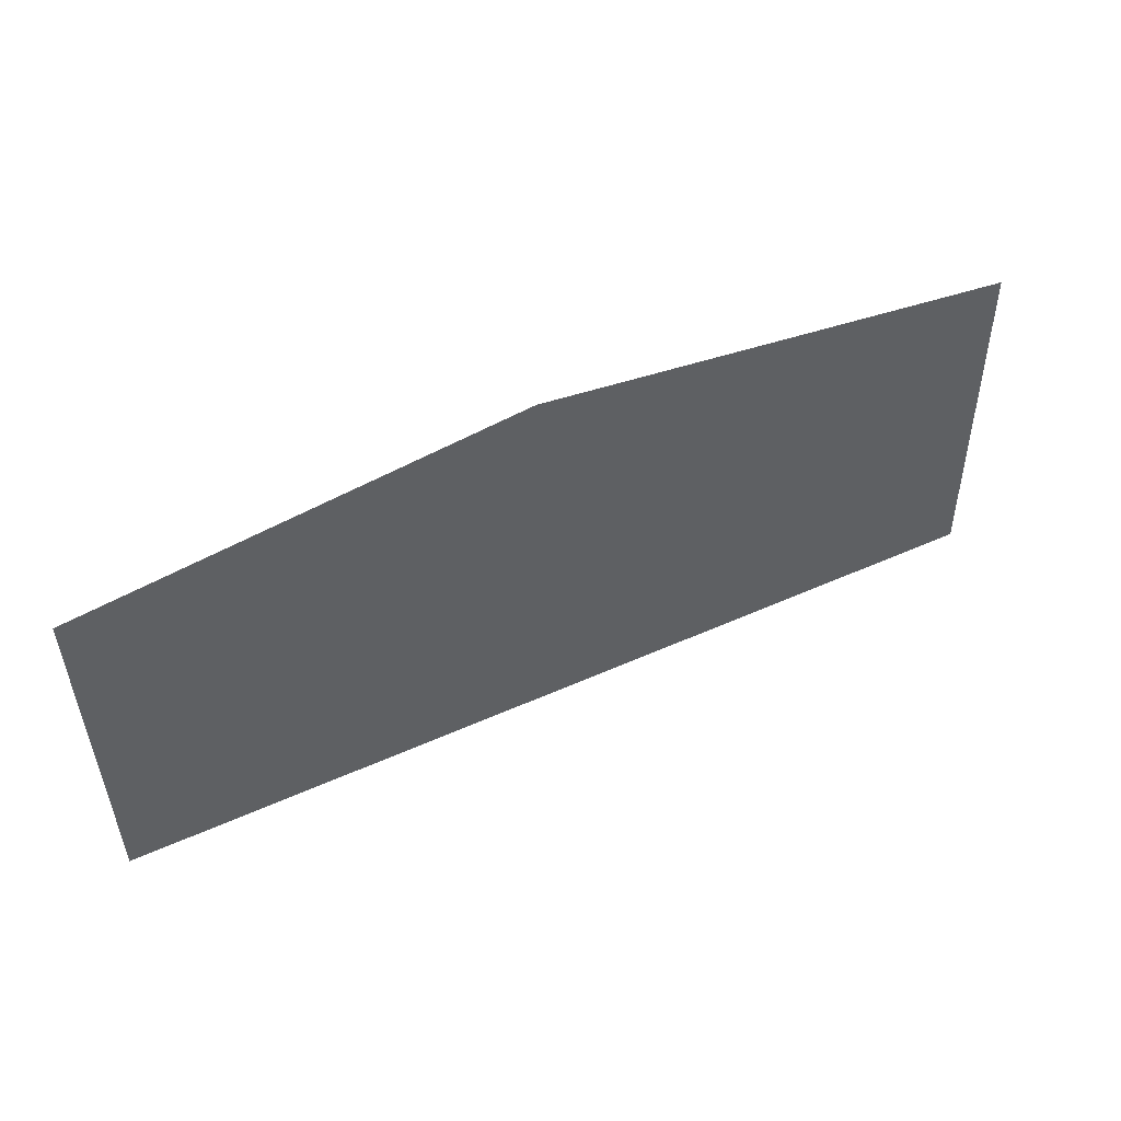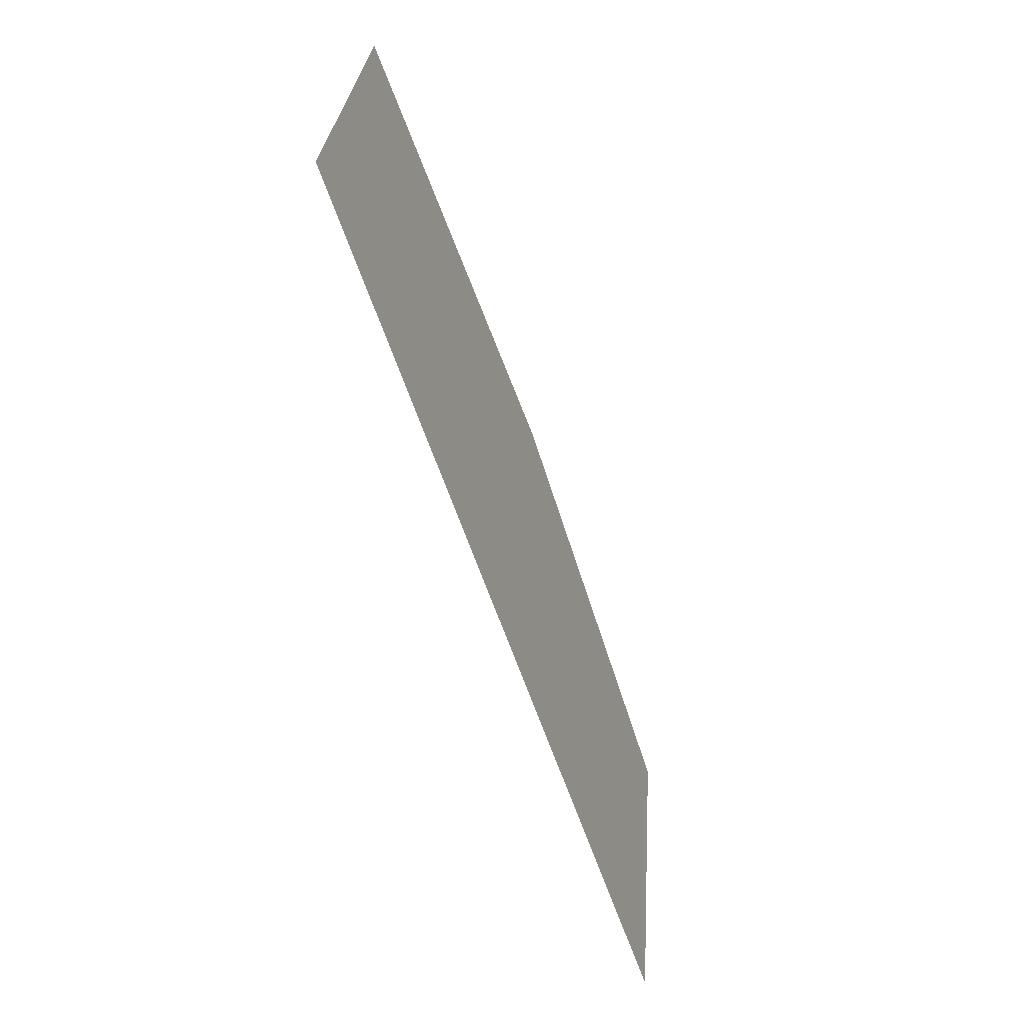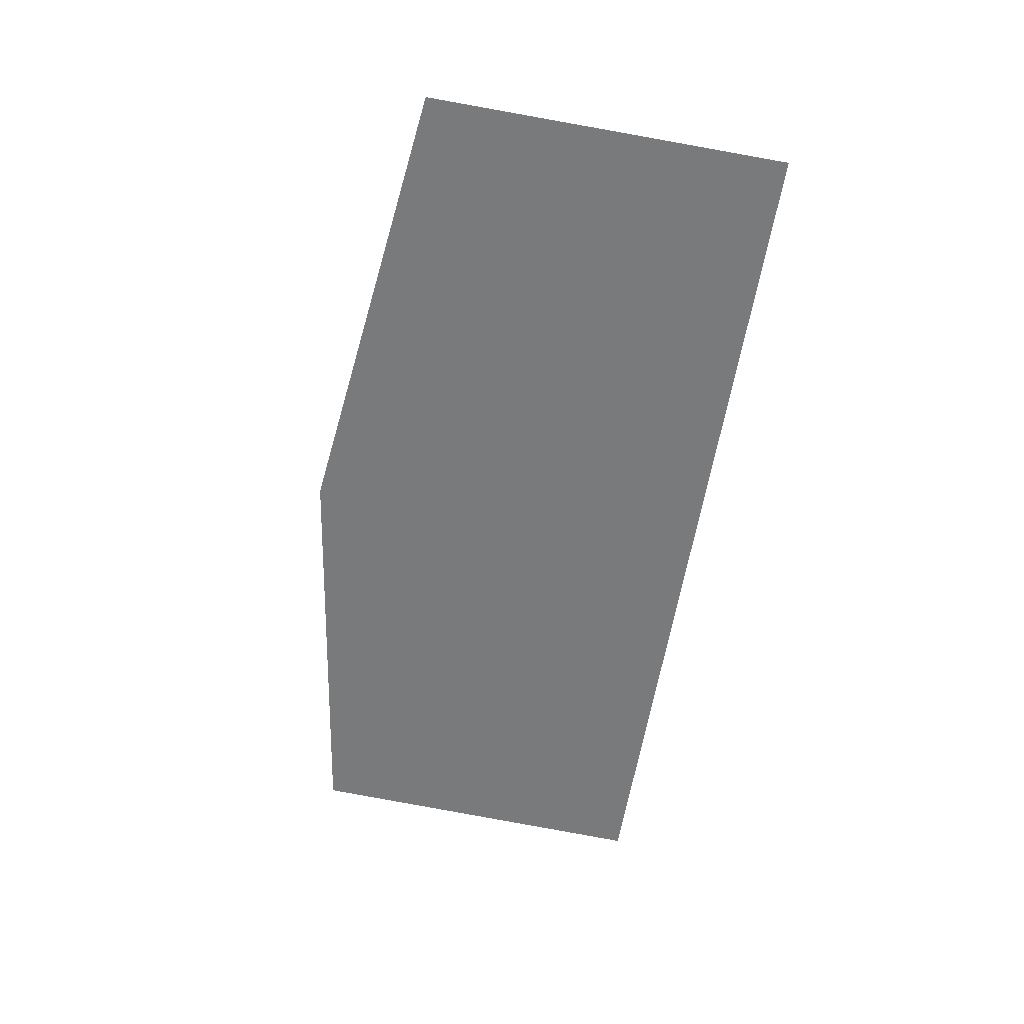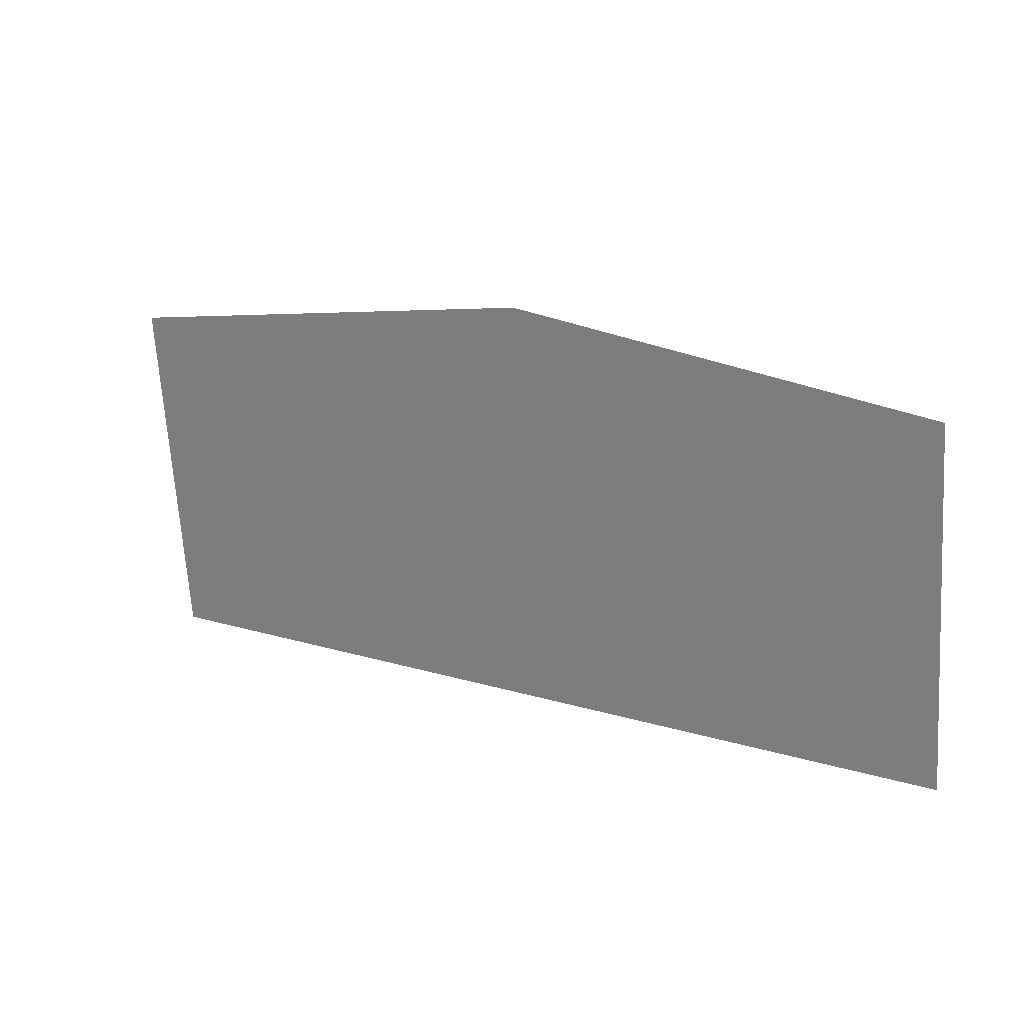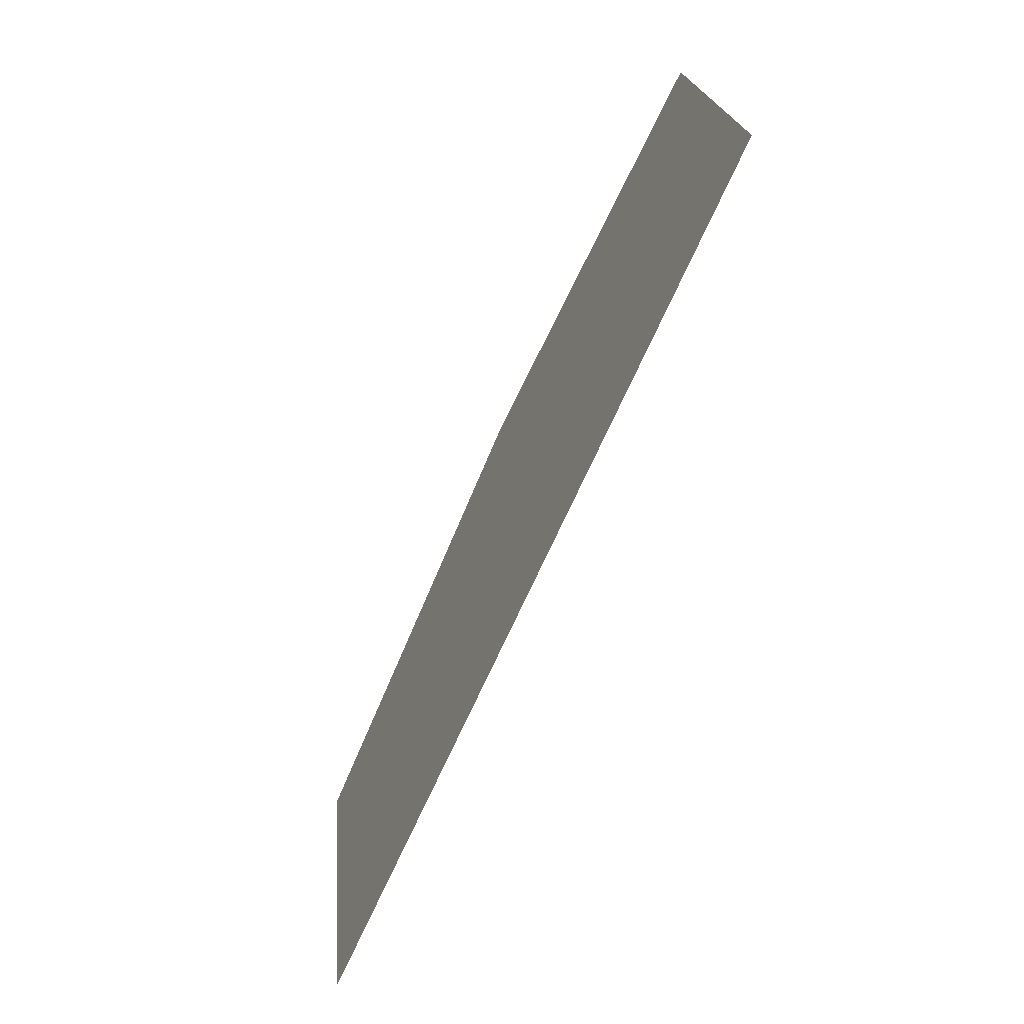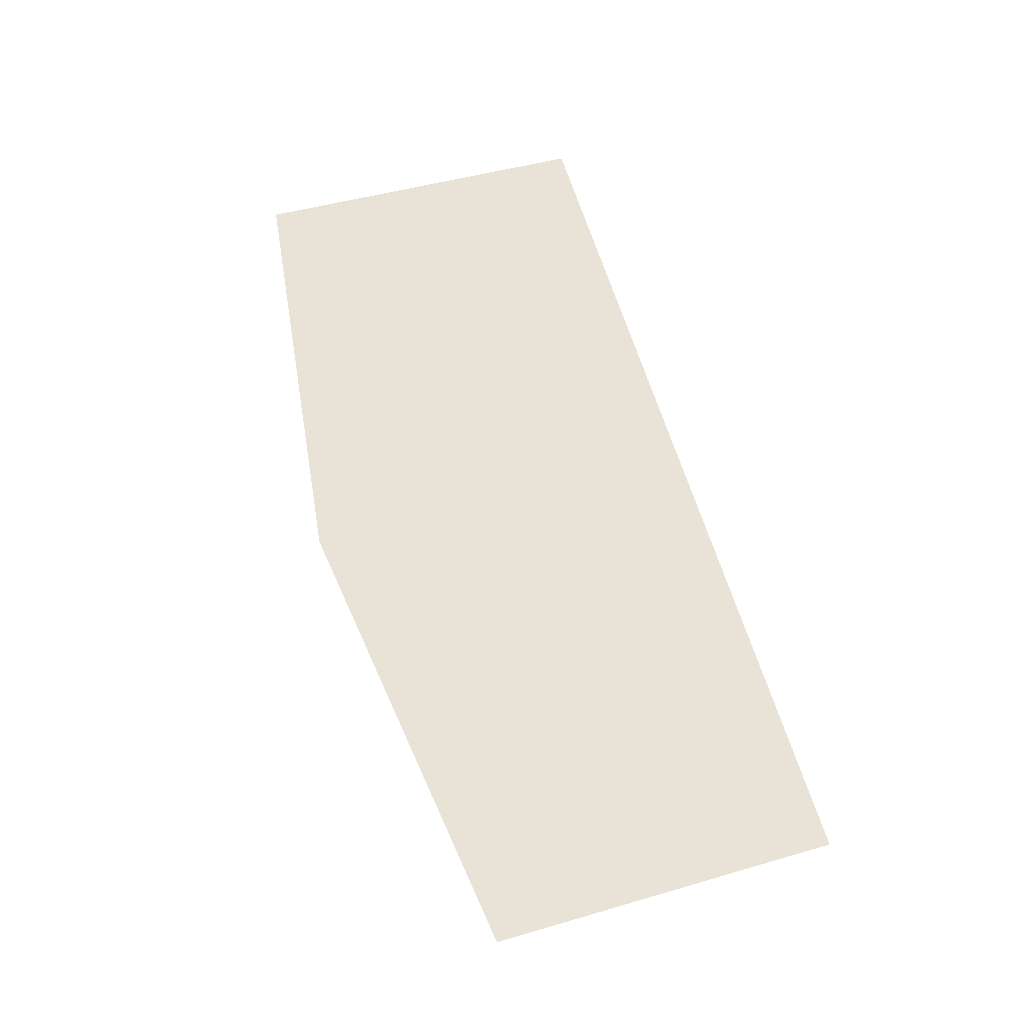
<metadata>
{"format":"obj","ext":"obj","renderer":"f3d","projection":"perspective","resolution":1024,"background":"white","views":[{"elev":55.9,"azim":151.7,"up":"+Y"},{"elev":-64.6,"azim":-73.7,"up":"+Y"},{"elev":-60.6,"azim":-97.5,"up":"+Z"},{"elev":19.1,"azim":29.3,"up":"+Y"},{"elev":-69.7,"azim":62.9,"up":"+Y"},{"elev":62.5,"azim":-105.9,"up":"+Z"}]}
</metadata>
<code>
g Grass71
v 0.01279 0.2488 0.02066
v 0.4629 0.1986 0.0375
v 0.4733 -0.1761 0.007303
v 0.006911 -0.1873 -0.01502
v -0.4733 0.1761 -0.007303
v -0.4629 -0.1986 -0.0375
g Grass71_0
f 3 2 1
f 4 3 1
f 4 1 5
f 6 4 5

</code>
